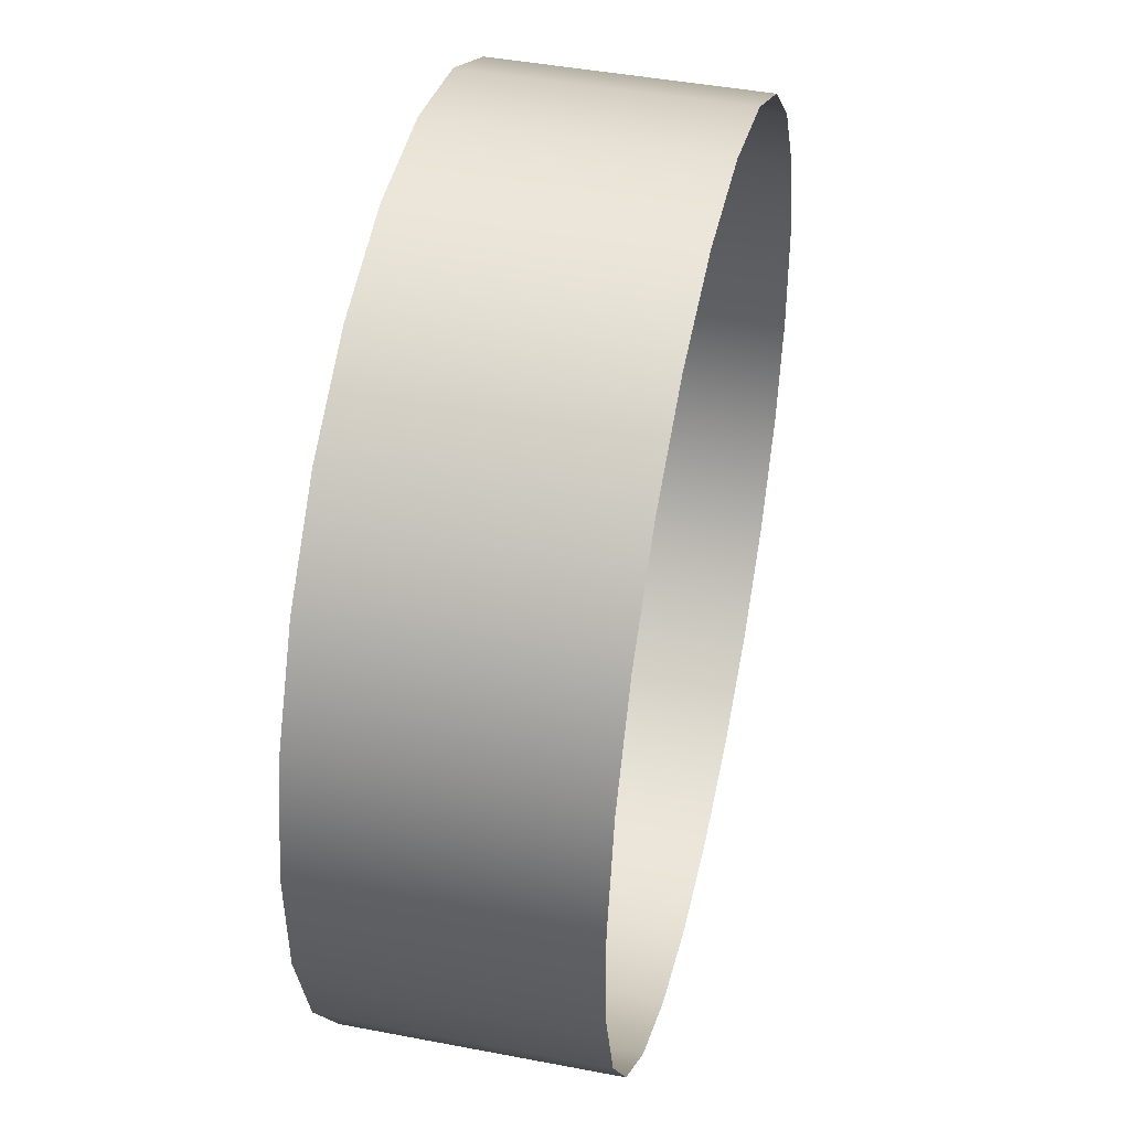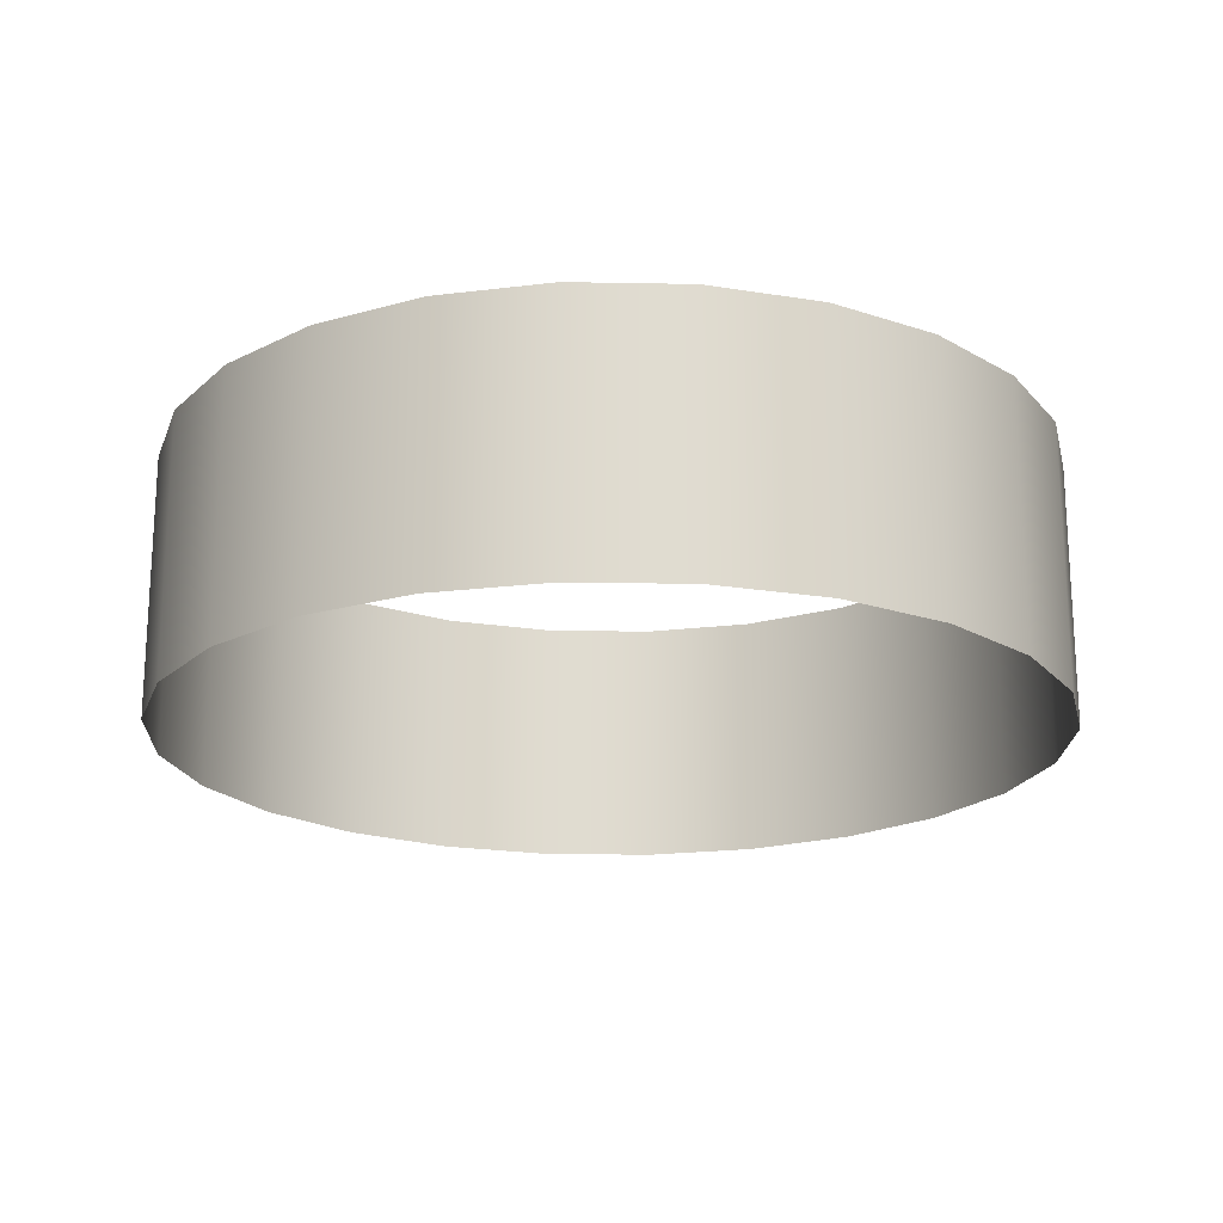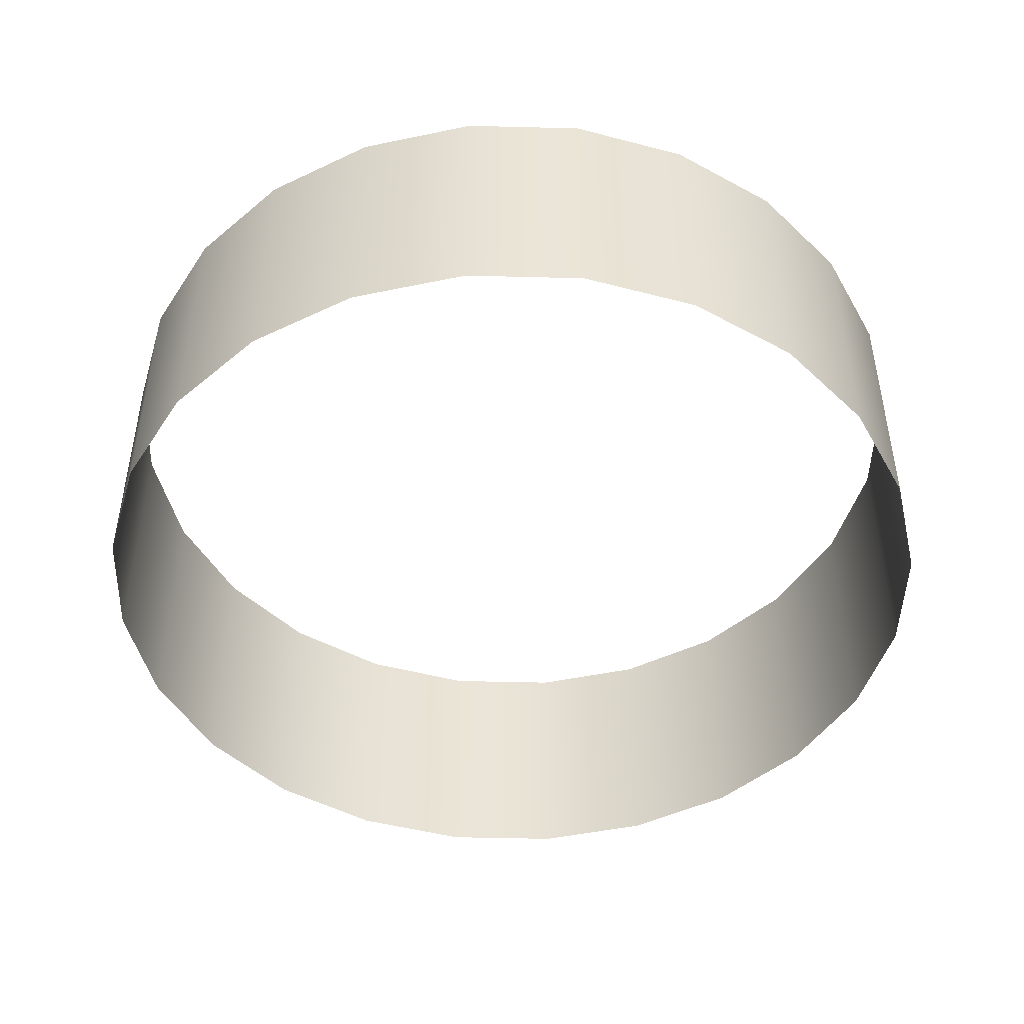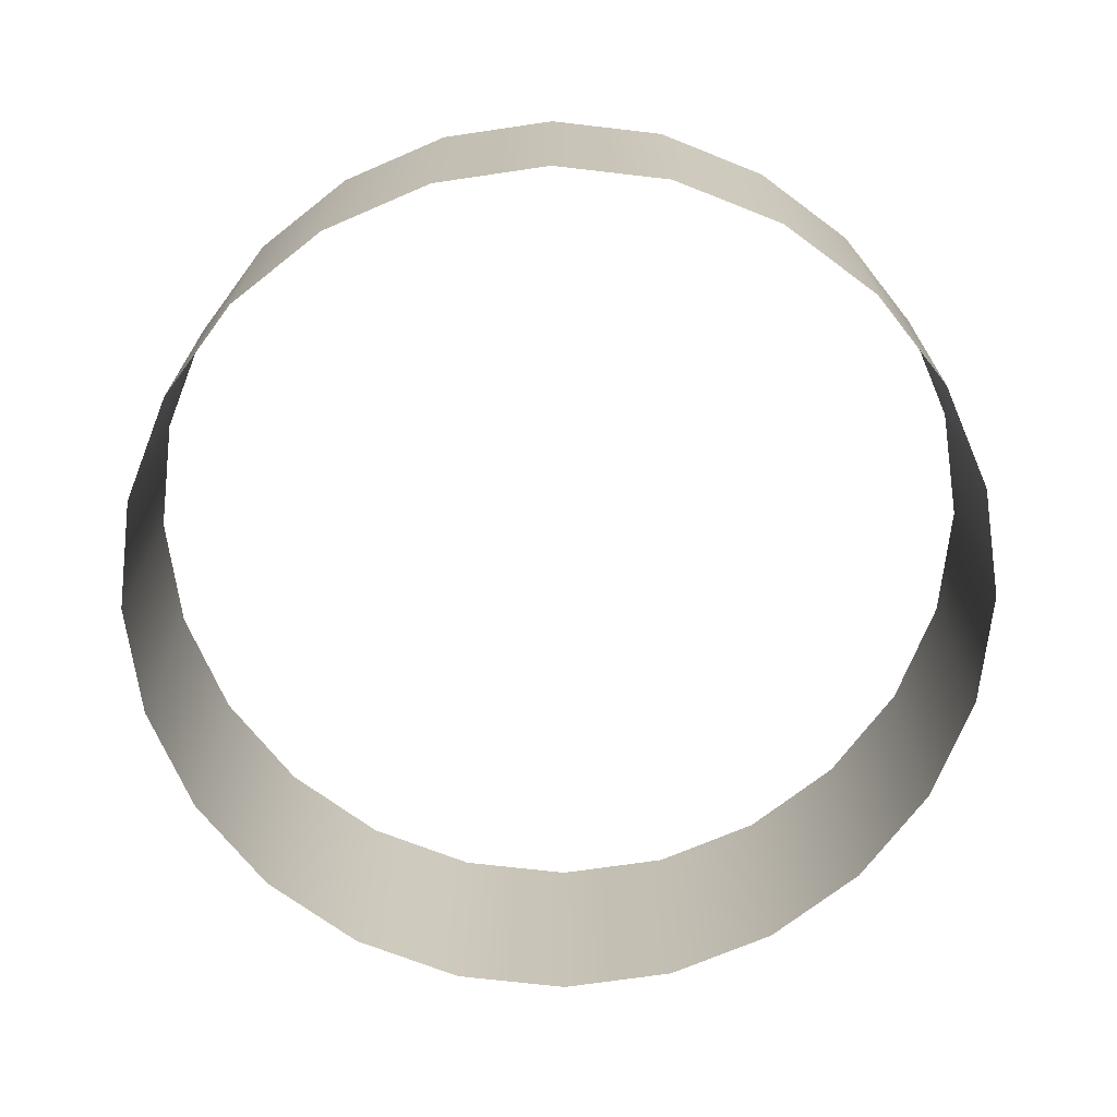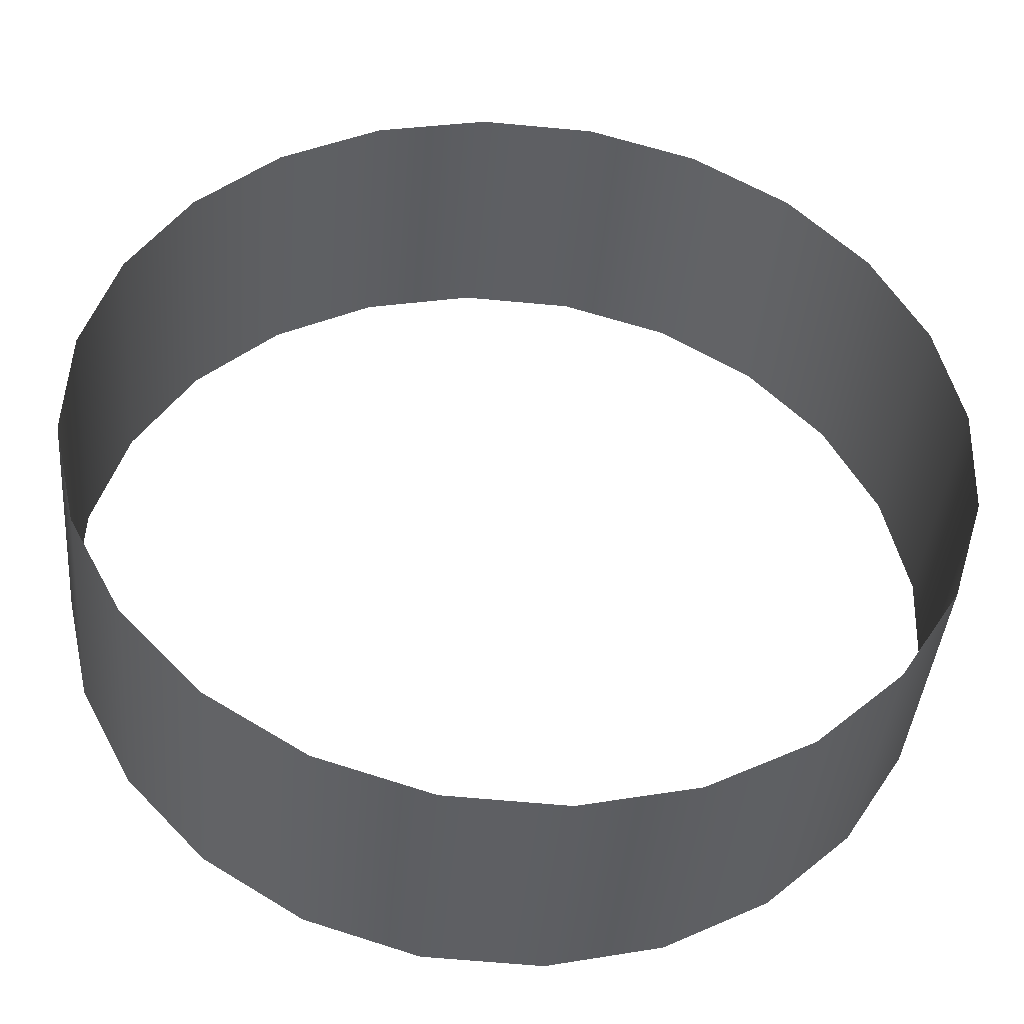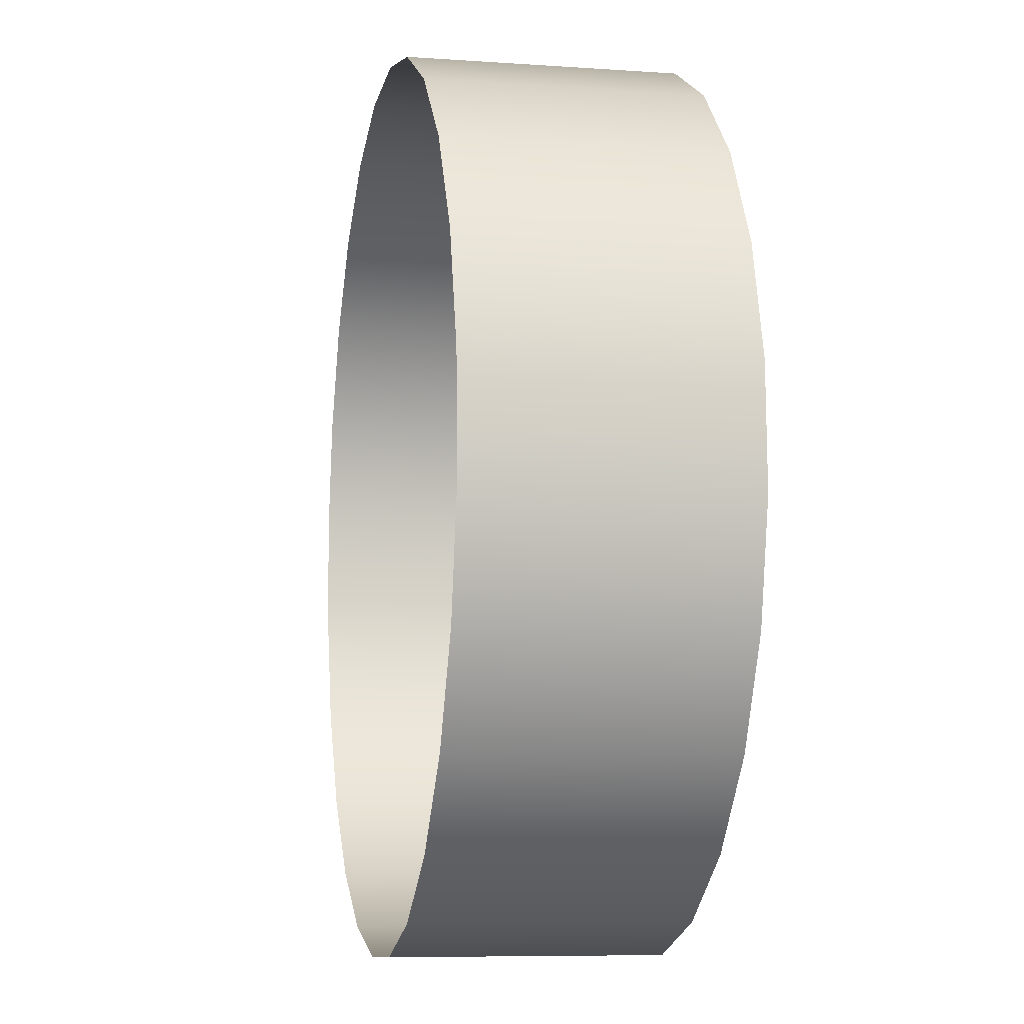
<metadata>
{"format":"obj","ext":"obj","renderer":"f3d","projection":"perspective","resolution":1024,"background":"white","views":[{"elev":43.9,"azim":-77.3,"up":"+Z"},{"elev":-19.6,"azim":100.9,"up":"+Y"},{"elev":-46.8,"azim":11.2,"up":"+Y"},{"elev":-70.3,"azim":-53.8,"up":"+Y"},{"elev":-40.9,"azim":175.1,"up":"+Z"},{"elev":-7.9,"azim":78.9,"up":"+Z"}]}
</metadata>
<code>
o #ID87
v 0.00486 0.007752 0.2615
v 0.01249 -0.009744 0.2618
v 0.00486 -0.009744 0.2615
v 0.01249 0.007752 0.2618
v 0.01994 -0.009744 0.2601
v 0.01994 0.007752 0.2601
v -0.00244 0.007752 0.2592
v -0.00244 -0.009744 0.2592
v 0.0267 -0.009744 0.2565
v 0.0267 0.007752 0.2565
v -0.008908 0.007752 0.2552
v -0.008908 -0.009744 0.2552
v 0.0323 -0.009744 0.2513
v 0.0323 0.007752 0.2513
v -0.0141 -0.009744 0.2496
v -0.0141 0.007752 0.2496
v 0.03637 0.007752 0.2449
v 0.03637 -0.009744 0.2449
v -0.01767 -0.009744 0.2428
v -0.01767 0.007752 0.2428
v 0.03862 0.007752 0.2376
v 0.03862 -0.009744 0.2376
v -0.01937 -0.009744 0.2354
v -0.01937 0.007752 0.2354
v 0.03891 0.007752 0.2299
v 0.03891 -0.009744 0.2299
v -0.01908 -0.009744 0.2277
v -0.01908 0.007752 0.2277
v 0.03721 -0.009744 0.2225
v 0.03721 0.000826 0.2225
v 0.03721 -0.002818 0.2225
v 0.03721 0.007752 0.2225
v -0.01682 -0.009744 0.2204
v -0.01682 0.007752 0.2204
v 0.03365 0.007752 0.2157
v 0.03365 -0.009744 0.2157
v -0.01276 -0.009744 0.214
v -0.01276 0.007752 0.214
v 0.02845 0.007752 0.2101
v 0.02845 -0.009744 0.2101
v -0.007155 0.007752 0.2088
v -0.007155 -0.009744 0.2088
v 0.02198 -0.009744 0.2061
v 0.02198 0.007752 0.2061
v -0.000399 0.007752 0.2052
v -0.000399 -0.009744 0.2052
v 0.01468 -0.009744 0.2038
v 0.01468 0.007752 0.2038
v 0.00705 0.007752 0.2035
v 0.00705 -0.009744 0.2035
f 1 2 3
f 2 1 4
f 4 5 2
f 5 4 6
f 7 3 8
f 3 7 1
f 6 9 5
f 9 6 10
f 11 8 12
f 8 11 7
f 10 13 9
f 13 10 14
f 11 15 16
f 15 11 12
f 13 17 18
f 17 13 14
f 16 19 20
f 19 16 15
f 18 21 22
f 21 18 17
f 20 23 24
f 23 20 19
f 22 25 26
f 25 22 21
f 24 27 28
f 27 24 23
f 29 30 31
f 30 29 32
f 32 29 26
f 32 26 25
f 28 33 34
f 33 28 27
f 29 35 36
f 35 29 31
f 35 30 32
f 30 35 31
f 34 37 38
f 37 34 33
f 36 39 40
f 39 36 35
f 41 37 42
f 37 41 38
f 39 43 40
f 43 39 44
f 45 42 46
f 42 45 41
f 44 47 43
f 47 44 48
f 49 46 50
f 46 49 45
f 48 50 47
f 50 48 49

</code>
